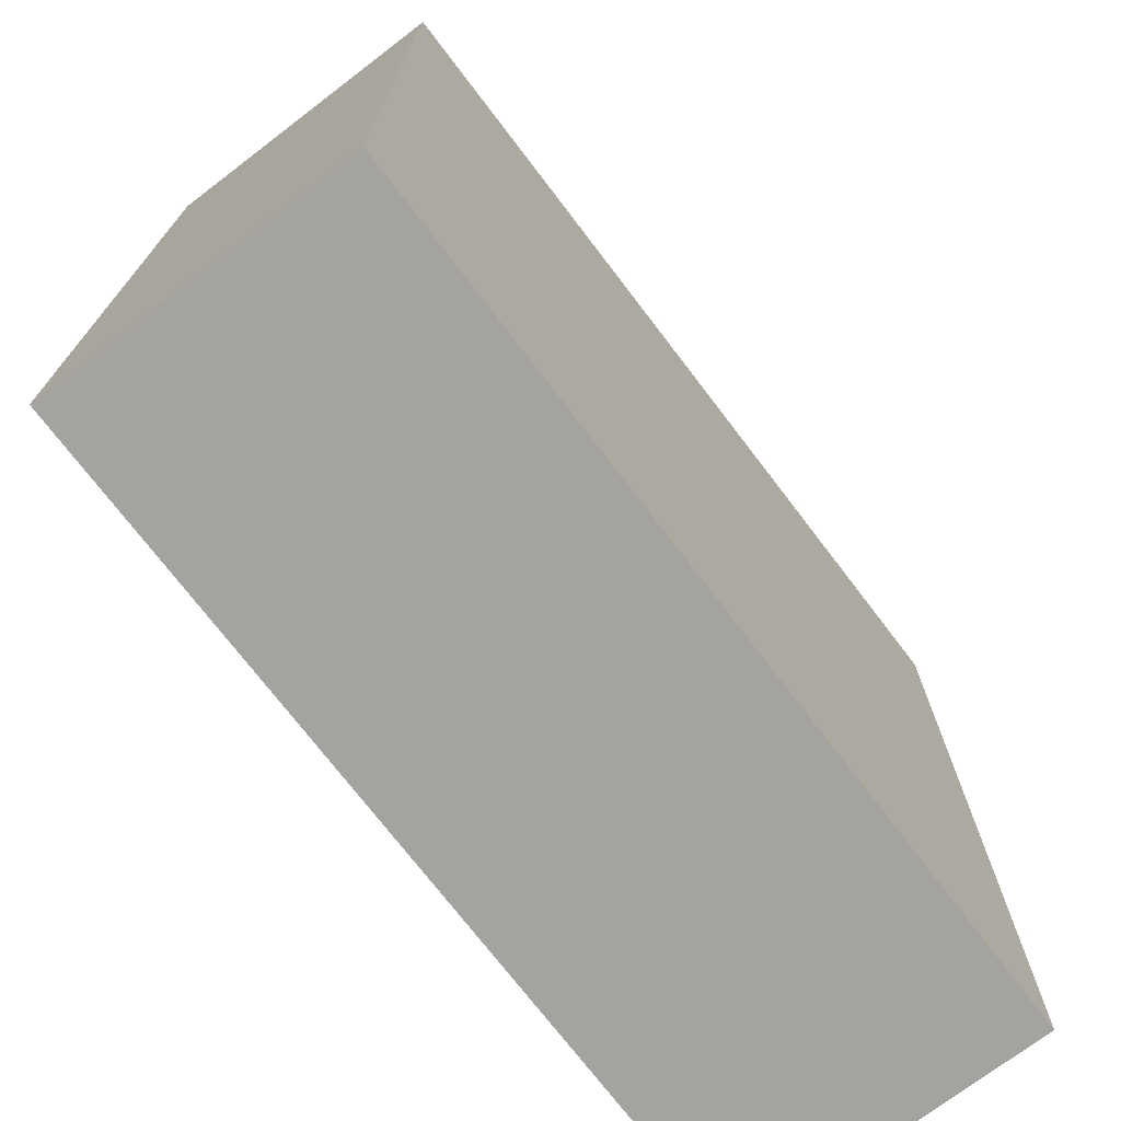
<metadata>
{"format":"obj","ext":"obj","renderer":"f3d","projection":"perspective","resolution":1024,"background":"white","views":[{"elev":-73.0,"azim":127.3,"up":"+Y"}]}
</metadata>
<code>
v -1.501 1.75 -0.25
v -1.017 1.413 -0.25
v -1.75 -1.448 0.3729
v 1.232 1.039 0
v 1.437 -0.09377 -0.25
v -1.75 0.436 0.1708
v -0.6167 1.75 0.01103
v -1.195 1.5 0.5979
v -1.478 -1.75 0.7008
v -1.75 -0.6622 0.3784
v -0.1139 1.397 -0.25
v -1.75 -1.485 -0.25
v 1.5 0.7289 1
v -0.08265 -1.75 0.1656
v -0.3152 -1.75 0.01295
v -1.143 1.268 0
v -1.203 1.5 0
v -0.3974 -1.75 0.2987
v -1.5 1.5 0.3218
v -1.333 1.75 0.07588
v 1.75 -0.582 0.06369
v -1.75 1.239 0.07922
v 1.75 0.184 0.7171
v -1.218 -1.227 0
v -0.555 -1.75 0.0994
v 0.2069 1.343 -0.25
v -1.5 1.099 0
v 0.0682 0.994 -0.25
v -1.172 -1.75 0.04012
v 1.75 0.5118 1
v -1.107 1.5 1
v 1.75 1.436 -0.25
v -1.123 0.461 -0.25
v 0.6011 1.187 0
v 1.455 1.75 -0.0584
v 1.5 -0.7266 0.3221
v -1.75 0.4733 1
v 1.75 -1.428 0.7206
v -1.75 -0.07394 0.6441
v -1.092 -0.8848 0
v -1.75 -1.101 0.7628
v -1.5 1.171 0.6719
v -1.262 1.75 1
v -1.5 0.4003 0.6722
v -1.5 -0.0004117 0.6708
v -1.5 -0.4104 0.6646
v -0.2286 1.5 0.3346
v -1.5 -1.23 0.6532
v 1.186 1.5 0
v -1.5 0.7912 0.671
v 0.5059 1.5 0.3817
v -0.4301 1.5 0.6675
v 1.294 0.5891 -0.25
v -1.215 0.2037 0
v -0.5545 1.42 -0.25
v -1.5 -0.823 0.6597
v -0.2331 0.7026 -0.25
v 0.8157 1.5 0.6198
v 0.3819 1.123 -0.25
v 1.5 0.7183 0.7195
v -0.6044 0.7636 -0.25
v 0.6946 1.042 -0.25
v -0.8932 -1.198 0
v 0.8651 1.389 -0.25
v 1.75 0.4369 0.4932
v 0.5024 1.399 -0.25
v 1.75 1.414 0.01871
v 1.256 -1.5 0.3013
v 1.5 1.247 0.3022
v 1.287 -1.75 1
v -0.3693 1.07 -0.25
v -1.375 -1.75 -0.25
v 1.049 -1.5 1
v 0.8309 -1.024 -0.25
v 1.178 -1.5 0.6364
v 1.115 -1.244 0
v 1.226 1.361 -0.25
v -1.5 -1.5 0.2868
v 0.3924 -1.049 -0.25
v 0.9241 1.115 0
v 1.75 1.447 0.363
v 0.1878 -1.401 -0.25
v -1.09 -1.5 0
v 1.21 1.5 0.6875
v -0.4714 -1.038 -0.25
v -1.416 1.277 -0.25
v -1.397 1.75 0.6658
v -1.237 -1.75 1
v 1.474 1.75 0.6193
v 1.75 1.382 1
v -1.042 -0.3371 -0.25
v -0.8412 1.5 0.6527
v -0.2553 1.109 0
v -1.222 -1.75 0.6174
v 1.5 0.9315 0.3396
v -0.2577 -1.398 -0.25
v 0.7043 -1.149 0
v 1.083 -1.75 0.05611
v -0.7144 -0.926 0
v -1.5 0.938 0.3361
v -0.6712 -0.1997 -0.25
v 1.087 -0.2265 -0.25
v -1.02 -1.5 1
v 1.75 1.75 1
v -1.191 -1.5 0.7447
v -1.5 -0.7314 0
v -1.75 -1.29 0.08188
v 1.5 1.076 1
v -1.75 0.8294 0.1137
v 1.75 -0.336 -0.25
v 0.2804 -1.109 0
v -0.2005 -1.5 0.328
v 1.168 0.2008 -0.25
v -0.02117 1.5 0.6703
v -1.75 1.75 1
v -1.5 0.1943 0.3375
v 1.082 0.6812 0
v 1.75 -0.7805 -0.25
v -0.5966 -1.5 1
v 1.75 -1.229 -0.25
v -1.75 1.468 -0.25
v -1.148 -0.1015 0
v 1.75 0.5777 -0.25
v -1.75 -1.293 1
v -0.0643 -0.3921 -0.25
v 1.5 0.7914 0
v -1.225 1.044 -0.25
v 0.07733 -0.05217 -0.25
v 0.8558 1.75 0.1827
v 0.628 0.8276 0
v 0.6037 -1.5 0.337
v 1.75 0.03871 0.4075
v -1.495 -1.75 -0.001454
v -0.02143 1.5 0
v 1.5 0.4012 0
v 0.3222 -0.3641 -0.25
v 1.5 -0.6222 1
v -1.361 1.532 -0.25
v -1.5 0.3733 0
v -0.135 -1.12 0
v -1.75 -1.75 1
v 1.75 0.7108 0.1584
v -1.75 -0.5038 0.05383
v -1.75 -1.75 0.1187
v 0.2316 -1.5 1
v -1.75 -1.403 0.6834
v 0.9642 -1.5 0.325
v -0.03896 -1.75 -0.25
v 0.2701 -1.75 0.08766
v -1.5 -0.9946 0.3219
v 0.4143 -1.5 0.6689
v 0.4421 -0.001176 -0.25
v 1.108 0.2229 0
v 1.5 -0.8755 0.6683
v 1.445 -1.75 0.7217
v 0.8561 -1.75 -0.25
v -1.392 -0.5166 -0.25
v -1.75 -1.75 0.5361
v 0.6334 1.5 1
v 1.5 0.5405 0.3418
v 1.75 1.75 0.6446
v 1.75 -0.1851 0.6983
v -0.3943 0.0222 0
v -1.5 0.2328 1
v 0.243 1.75 0.6098
v -0.4767 0.4746 -0.25
v 1.289 1.75 1
v -1.75 0.05954 0.2557
v 1.5 -1.5 0
v -1.5 0.6352 1
v 0.2932 -1.75 0.7019
v -0.4476 1.5 0
v 1.5 -1.5 1
v 1.317 -1.001 -0.25
v -1.75 1.75 0.0893
v -1.404 0.3125 -0.25
v -0.7595 1.75 0.32
v 1.75 -1.75 1
v -1.12 -0.4782 0
v -1.476 1.75 0.3561
v -0.1804 -1.5 1
v 0.6586 1.75 -0.25
v -0.8365 0.2184 0
v 0.422 -0.3173 0
v 1.75 -0.1391 0.07386
v -0.3509 -1.75 1
v -1.5 -0.3461 0
v -0.1907 -1.75 0.4556
v 0.6987 0.3977 0
v -1.048 -1.75 0.3547
v -1.5 -0.189 0.3341
v 0.009814 -0.1602 0
v -1.75 -1.75 -0.25
v 0.2844 0.5575 0
v 1.75 0.962 1
v -1.75 -0.2298 1
v 0.8436 -0.42 0
v 1.75 -0.8426 1
v 1.75 1.112 0.2593
v -1.75 1.75 0.5403
v -0.4354 0.4485 0
v -0.3647 -1.5 0
v 1.5 -0.3054 0
v -0.3939 1.75 1
v -0.09358 -1.75 0.708
v -1.5 -1.5 0
v -0.7286 -0.6152 0
v -1.75 -1.081 0.4363
v 0.4509 0.7776 -0.25
v 1.5 0.1393 0.3181
v 1.75 0.05604 1
v 1.5 -0.0941 0.5884
v 0.4647 -1.75 1
v -1.75 1.019 -0.25
v -1.373 0.689 -0.25
v -1.5 0.5723 0.3361
v 0.8065 0.09663 -0.25
v -1.131 -1.5 0.441
v 0.6744 -1.75 0.06709
v 1.5 -0.127 1
v -0.1673 0.2914 -0.25
v 1.75 0.1043 -0.25
v 0.06077 -1.75 1
v -1.5 -1.5 1
v -0.4136 -1.5 0.6636
v -0.7094 -1.75 0.3622
v 0.1406 0.566 -0.25
v -1.391 -0.1017 -0.25
v -1.5 0.02243 0
v -1.75 -0.5343 1
v -0.6869 -0.6302 -0.25
v 0.7482 1.5 0.2639
v -0.3498 1.75 -0.25
v -0.2093 1.5 1
v -1.75 0.5708 -0.25
v 1.518 1.308 -0.25
v 0.4475 1.75 0.1875
v 1.75 -0.3895 1
v 0.2273 1.055 0
v 1.056 -0.8117 0
v 1.277 1.75 0.2204
v -1.75 0.7247 0.5626
v 1.75 1.75 -0.25
v 0.1779 1.5 0.3453
v -0.9175 -1.75 0.6684
v 0.03698 -1.5 0
v 1.75 -0.6137 0.6888
v 0.4296 -1.75 -0.25
v 1.5 -1.139 0.3644
v 1.75 -1.75 0.1816
v -1.5 1.042 1
v -1.5 0.734 0
v 1.051 1.5 1
v 0.8983 -1.75 0.376
v 1.5 1.162 0.6435
v -1.75 1.75 -0.25
v 1.5 -0.6053 0
v 0.8258 -1.5 0
v 0.8406 1.5 0
v -0.03937 -1.055 -0.25
v 1.48 0.2756 -0.25
v 0.2079 1.5 1
v -1.5 1.5 0
v 1.5 1.5 0
v 1.5 1.5 1
v -1.5 1.5 1
v 1.5 0.2539 0.6613
v -1.75 -1.111 -0.25
v -0.7811 0.6691 0
v -1.073 -0.6912 -0.25
v -1.75 -0.4284 0.6769
v 1.5 0.357 1
v 0.988 -0.6335 -0.25
v 1.205 -0.4572 0
v 1.5 0.002945 0
v 1.428 -1.421 -0.25
v -0.8945 -1.01 -0.25
v 1.5 1.168 0
v -1.113 -1.364 -0.25
v -0.9559 1.75 0.05055
v 0.2027 0.2376 -0.25
v -1.75 0.8788 1
v 0.1568 -0.713 -0.25
v -1.75 -0.2949 0.3386
v 0.06044 -0.6625 0
v -0.7064 -1.5 0
v 0.8698 -1.75 1
v 0.4911 0.3693 -0.25
v -0.3929 -0.815 0
v -1.75 1.292 1
v -0.7931 1.074 -0.25
v -1.151 1.75 0.359
v 0.1443 1.75 -0.25
v -0.6953 -1.385 -0.25
v -0.3652 -0.4074 0
v 0.6391 -1.5 1
v 1.068 0.9811 -0.25
v 0.8522 1.75 1
v -0.3017 -0.09941 -0.25
v 0.568 -0.6835 -0.25
v 1.75 -1.75 -0.25
v -1.158 0.5158 0
v -1.75 -0.3102 -0.25
v 1.434 0.974 -0.25
v -0.04805 0.2816 0
v 1.75 1.75 0.2225
v 0.435 1.75 1
v 1.462 1.75 -0.25
v -1.467 -1.333 -0.25
v 1.5 -1.055 1
v -0.7972 0.449 -0.25
v 1.5 -0.457 0.6451
v 1.5 -1.5 0.4995
v -1.5 -1.067 1
v -1.75 0.1152 -0.25
v -0.9861 0.7467 -0.25
v -1.5 -0.5824 0.3301
v -1.75 -0.714 -0.25
v -1.416 -1.75 0.338
v -1.5 1.5 0.6541
v 1.066 1.75 0.6019
v 1.75 -1.321 0.3707
v -1.75 1.463 0.7245
v 1.5 1.5 0.4919
v -1.5 -1.5 0.6251
v 0.3866 1.5 0.6695
v -0.517 -1.75 -0.25
v -0.5344 -1.176 0
v 1.114 1.75 -0.25
v -1.75 1.137 0.6747
v 0.7023 -0.302 -0.25
v 0.5612 -0.745 0
v 0.2152 -1.5 0.3333
v 1.09 -1.75 0.6936
v -0.5708 0.1687 -0.25
v -0.8399 -1.5 0.6932
v 1.75 1.247 0.6454
v 0.4444 -1.5 0
v 1.75 0.2882 0.1055
v -0.4564 0.8085 0
v 1.75 -1.053 0.6923
v 0.01108 -1.5 0.6656
v -0.8212 -1.75 0.0594
v -0.2516 -0.706 -0.25
v 1.75 -1.272 1
v -0.8629 1.5 0
v 1.75 -0.3859 0.3843
v -0.7694 1.75 -0.25
v -1.75 -0.7854 0.7091
v -0.6415 1.5 0.3288
v -0.7654 -0.227 0
v 1.055 -1.39 -0.25
v 1.5 -0.2923 0.2677
v 0.0795 1.75 0.2647
v 0.3512 0.1229 0
v -0.6327 1.5 1
v -1.5 1.285 0.3306
v 1.149 -0.1631 0
v -0.9885 1.75 0.6598
v -1.5 -1.14 0
v -0.7722 -1.75 1
v 0.01875 1.75 1
v -0.8218 1.75 1
v -1.75 0.08285 1
v -1.75 1.398 0.4121
v -0.3952 -0.4055 -0.25
v -0.1444 1.75 0.6016
v 0.8533 0.5795 -0.25
v -1 0.1075 -0.25
v -1.156 1.75 -0.25
v 0.65 1.75 0.597
v 1.27 -1.75 -0.25
v -0.3133 1.75 0.1873
v -1.75 -0.1868 0.02962
v 1.75 1.076 -0.25
v -0.1139 0.7101 0
v 1.75 -0.8291 0.3772
v 1.132 -1.5 0
v -1.132 0.8997 0
v 1.75 0.8301 0.5927
v -1.75 -0.8937 0.07507
v 1.441 -1.75 0.02215
v 0.4942 -1.75 0.3896
v -0.678 -1.5 0.3037
v 1.75 -1.028 0.05574
v -1.5 -0.216 1
v -0.9488 -1.75 -0.25
v -1.348 -0.963 -0.25
v -1.75 0.2837 0.6055
v 0.685 -1.75 0.6935
v -1.75 -0.9055 1
v 1.5 -1.004 0
v 1.75 -1.416 0.02161
v -1.5 -0.6594 1
v 1.114 1.5 0.2947
v 0.6253 -1.394 -0.25
v 0.808 -1.5 0.6612
v 1.388 -0.5119 -0.25
v 0.1151 -1.75 0.4181
v 0.7621 -0.02617 0
v -0.5702 1.75 0.6281
v 0.4399 1.5 0
v 1.75 -1.75 0.5613
v 1.351 -1.75 0.3732
v -0.7255 1.108 0
v -1.041 1.5 0.3169
v 1.5 -1.214 0.7065
v -0.4902 -1.75 0.6418
v -1.75 1.066 0.3685
f 256 1 121
f 180 20 175
f 370 348 2
f 381 107 208
f 138 2 86
f 4 80 117
f 406 92 8
f 2 348 55
f 291 2 55
f 18 408 226
f 143 10 284
f 10 143 381
f 291 55 71
f 26 11 293
f 193 12 72
f 149 14 148
f 280 370 20
f 292 280 20
f 27 379 16
f 17 16 346
f 105 218 325
f 144 319 158
f 346 406 17
f 190 226 245
f 18 188 408
f 19 357 263
f 377 21 347
f 118 21 385
f 256 121 175
f 284 374 143
f 121 214 22
f 379 302 269
f 121 86 214
f 65 30 23
f 211 23 30
f 83 24 206
f 343 25 226
f 15 25 327
f 43 87 115
f 290 266 115
f 11 26 28
f 28 71 11
f 320 357 19
f 59 28 26
f 343 190 29
f 144 193 133
f 65 380 30
f 266 31 43
f 266 320 31
f 243 32 308
f 243 67 32
f 97 258 76
f 68 378 147
f 273 398 174
f 398 273 102
f 311 33 316
f 34 402 239
f 241 306 35
f 364 37 389
f 222 110 5
f 345 38 341
f 6 389 242
f 106 360 40
f 242 109 6
f 106 150 360
f 373 233 7
f 1 175 20
f 127 291 316
f 230 386 196
f 271 284 10
f 39 271 196
f 334 155 70
f 334 404 155
f 137 220 312
f 383 254 390
f 401 373 177
f 33 215 316
f 287 390 334
f 124 41 146
f 320 42 357
f 150 317 56
f 317 191 46
f 394 391 314
f 48 56 314
f 169 249 392
f 114 47 244
f 350 47 52
f 289 207 99
f 384 225 112
f 150 78 360
f 264 49 278
f 50 216 100
f 232 51 402
f 58 51 232
f 328 140 289
f 159 326 58
f 159 262 326
f 350 52 92
f 404 98 382
f 252 27 100
f 27 263 357
f 312 353 36
f 210 353 212
f 94 190 245
f 330 242 282
f 361 245 408
f 100 42 50
f 290 330 282
f 183 54 122
f 54 183 302
f 311 61 166
f 227 57 28
f 61 71 57
f 272 60 267
f 77 297 64
f 64 329 77
f 360 24 40
f 129 241 329
f 208 146 41
f 146 3 158
f 403 178 155
f 132 23 162
f 64 62 66
f 199 67 81
f 313 169 68
f 280 292 177
f 258 147 378
f 324 255 265
f 264 69 324
f 382 250 404
f 372 382 98
f 59 66 62
f 61 291 71
f 329 64 182
f 233 293 11
f 279 309 388
f 387 72 279
f 397 75 147
f 147 75 68
f 309 279 72
f 387 29 72
f 116 44 45
f 73 173 75
f 79 300 74
f 346 16 405
f 174 74 273
f 257 203 274
f 30 195 13
f 236 308 32
f 123 304 375
f 206 360 78
f 112 342 333
f 145 342 181
f 91 101 231
f 243 35 306
f 308 329 35
f 20 180 292
f 12 144 107
f 131 151 397
f 278 49 4
f 82 396 248
f 248 148 82
f 286 63 83
f 206 78 83
f 277 85 294
f 300 79 283
f 344 85 231
f 226 408 245
f 141 88 224
f 167 104 89
f 369 335 101
f 381 208 10
f 80 4 49
f 229 139 116
f 274 240 257
f 351 163 183
f 296 287 73
f 354 293 373
f 296 73 397
f 289 295 207
f 229 116 191
f 186 408 205
f 244 402 51
f 108 265 255
f 403 250 322
f 152 281 288
f 125 344 366
f 128 136 125
f 57 166 61
f 378 76 258
f 281 221 227
f 137 154 310
f 126 278 4
f 257 36 353
f 366 101 299
f 189 400 153
f 126 95 278
f 214 109 22
f 156 352 372
f 331 102 273
f 227 28 209
f 332 197 184
f 406 19 17
f 402 259 232
f 375 142 123
f 265 84 324
f 391 394 230
f 370 138 1
f 364 164 37
f 124 314 391
f 298 167 321
f 177 7 280
f 243 306 67
f 272 30 13
f 235 214 215
f 103 224 88
f 204 401 363
f 220 267 212
f 139 54 302
f 139 302 252
f 70 155 178
f 235 315 6
f 287 213 390
f 49 395 259
f 391 230 349
f 22 175 121
f 129 321 241
f 161 306 89
f 61 316 291
f 200 175 365
f 110 21 118
f 181 225 119
f 325 224 105
f 189 355 400
f 10 349 271
f 318 303 157
f 209 62 368
f 293 66 26
f 78 325 218
f 355 194 305
f 199 375 67
f 47 350 172
f 177 359 401
f 133 319 144
f 359 292 87
f 127 316 215
f 119 186 181
f 152 136 128
f 275 135 153
f 404 254 98
f 383 390 171
f 11 55 233
f 211 238 162
f 51 58 326
f 55 11 71
f 56 48 150
f 135 160 126
f 181 223 145
f 238 137 198
f 148 248 149
f 205 408 188
f 175 22 365
f 342 112 225
f 239 130 34
f 306 161 81
f 264 395 49
f 285 184 192
f 356 234 204
f 103 361 119
f 234 356 52
f 172 134 47
f 27 16 263
f 210 267 160
f 203 257 353
f 377 385 21
f 299 101 335
f 275 353 210
f 157 91 270
f 386 46 45
f 327 148 15
f 376 305 194
f 135 275 210
f 281 128 221
f 1 20 370
f 246 111 140
f 75 397 73
f 160 267 60
f 110 398 5
f 156 98 219
f 275 153 358
f 276 372 352
f 211 220 238
f 212 312 220
f 106 187 317
f 380 65 142
f 272 13 60
f 9 158 319
f 137 312 154
f 294 96 327
f 156 372 98
f 270 231 277
f 29 133 72
f 167 89 321
f 168 315 374
f 164 45 44
f 145 151 342
f 39 284 271
f 328 202 140
f 338 131 258
f 249 154 36
f 409 365 22
f 87 292 180
f 210 212 267
f 263 17 19
f 235 109 214
f 81 67 306
f 118 385 120
f 204 363 356
f 362 307 165
f 304 53 297
f 200 180 175
f 355 192 184
f 152 331 136
f 135 126 117
f 349 10 208
f 46 56 317
f 62 64 297
f 260 82 96
f 186 361 408
f 217 113 102
f 388 277 279
f 128 125 299
f 163 351 295
f 90 195 337
f 404 334 254
f 357 100 27
f 340 201 376
f 259 34 80
f 31 92 356
f 92 31 8
f 59 26 66
f 201 163 305
f 48 78 150
f 200 365 323
f 345 173 178
f 331 152 217
f 143 318 381
f 321 89 241
f 32 375 236
f 258 131 147
f 300 273 74
f 244 47 134
f 272 267 220
f 286 328 63
f 77 236 304
f 232 395 58
f 203 358 274
f 231 270 91
f 137 310 198
f 290 115 323
f 209 59 62
f 88 141 9
f 329 308 77
f 264 278 69
f 303 143 374
f 284 39 168
f 399 383 171
f 142 65 339
f 256 175 1
f 81 337 199
f 380 199 337
f 219 98 254
f 407 310 154
f 362 262 307
f 406 346 350
f 186 205 223
f 96 85 260
f 88 9 94
f 369 101 91
f 254 383 219
f 303 374 315
f 195 90 108
f 183 122 351
f 338 246 333
f 216 252 100
f 170 251 282
f 92 406 350
f 332 97 240
f 178 403 38
f 176 33 369
f 251 266 290
f 100 357 42
f 7 348 280
f 106 179 187
f 344 260 85
f 234 114 262
f 203 353 275
f 30 272 211
f 233 373 293
f 84 395 324
f 293 182 66
f 227 209 288
f 298 321 371
f 174 276 352
f 73 70 173
f 169 76 378
f 124 391 41
f 351 122 179
f 271 349 230
f 386 230 394
f 276 174 120
f 14 18 15
f 237 293 354
f 166 57 221
f 299 221 128
f 99 63 328
f 247 341 377
f 56 46 394
f 217 102 331
f 140 285 289
f 215 33 176
f 325 48 224
f 130 80 34
f 182 293 237
f 298 371 307
f 311 369 33
f 134 402 244
f 201 183 163
f 268 388 309
f 102 5 398
f 386 45 164
f 139 216 116
f 200 115 87
f 297 368 62
f 213 171 390
f 57 227 221
f 237 129 182
f 301 372 276
f 139 229 54
f 389 39 364
f 159 58 253
f 294 279 277
f 338 258 97
f 253 265 167
f 392 76 169
f 95 255 69
f 218 384 83
f 123 222 261
f 383 149 219
f 120 385 393
f 213 223 171
f 244 326 114
f 336 218 105
f 232 259 395
f 281 152 128
f 129 371 321
f 237 165 371
f 362 367 204
f 262 114 326
f 105 103 336
f 287 70 73
f 211 162 23
f 110 118 398
f 216 50 44
f 43 115 266
f 119 225 336
f 191 45 46
f 194 130 239
f 379 405 16
f 287 296 213
f 114 52 47
f 149 399 14
f 246 140 202
f 312 212 353
f 406 8 19
f 165 237 354
f 307 159 298
f 118 174 398
f 223 205 171
f 285 192 295
f 270 277 388
f 86 2 127
f 347 162 247
f 165 354 367
f 222 339 185
f 188 14 399
f 66 182 64
f 3 107 144
f 318 157 388
f 184 400 355
f 385 322 393
f 95 126 160
f 24 83 63
f 286 384 202
f 253 298 159
f 36 154 312
f 45 191 116
f 140 111 285
f 44 116 216
f 236 77 308
f 194 189 130
f 142 199 380
f 352 156 396
f 220 211 272
f 159 307 262
f 262 362 234
f 213 145 223
f 295 192 163
f 225 181 342
f 207 295 351
f 251 170 50
f 333 342 151
f 345 198 310
f 397 147 131
f 333 151 131
f 309 72 12
f 270 388 157
f 110 185 21
f 314 124 224
f 72 133 193
f 332 184 285
f 130 117 80
f 396 82 79
f 88 245 361
f 215 214 127
f 170 37 164
f 223 181 186
f 349 208 41
f 362 165 367
f 301 276 120
f 295 289 285
f 141 224 124
f 274 197 240
f 158 3 144
f 195 30 380
f 369 91 228
f 288 217 152
f 119 336 103
f 148 327 96
f 313 68 75
f 125 136 283
f 202 112 246
f 109 235 6
f 107 381 268
f 139 252 216
f 69 278 95
f 264 324 395
f 394 314 56
f 108 13 195
f 200 87 180
f 333 131 338
f 286 83 384
f 29 387 343
f 340 269 201
f 300 283 136
f 387 279 294
f 84 58 395
f 221 335 166
f 134 172 93
f 241 89 306
f 155 404 403
f 184 197 400
f 81 161 337
f 345 341 198
f 8 31 320
f 305 376 201
f 347 21 185
f 192 305 163
f 84 253 58
f 218 336 384
f 106 40 179
f 265 253 84
f 332 240 197
f 340 376 93
f 170 44 50
f 41 391 349
f 384 336 225
f 268 12 107
f 227 288 281
f 246 338 111
f 401 367 373
f 322 341 38
f 269 405 379
f 49 259 80
f 249 36 392
f 191 317 187
f 106 317 150
f 320 19 8
f 164 364 386
f 186 119 361
f 343 226 190
f 343 327 25
f 207 351 179
f 178 173 70
f 288 209 368
f 247 198 341
f 200 323 115
f 217 288 368
f 390 254 334
f 59 209 28
f 366 299 125
f 290 323 330
f 302 183 269
f 266 251 42
f 261 113 53
f 7 177 373
f 368 53 113
f 311 316 61
f 86 127 214
f 194 355 189
f 137 238 220
f 318 143 303
f 189 117 130
f 326 244 51
f 250 403 404
f 156 248 396
f 301 250 382
f 352 396 74
f 112 202 384
f 196 364 39
f 356 363 31
f 228 176 369
f 296 397 151
f 344 283 260
f 363 43 31
f 222 5 261
f 38 403 322
f 273 300 331
f 113 261 5
f 409 330 365
f 231 366 344
f 226 25 18
f 43 363 359
f 218 83 78
f 108 255 60
f 259 402 34
f 145 213 296
f 361 103 88
f 341 322 377
f 307 371 165
f 237 371 129
f 4 117 126
f 243 308 35
f 340 93 405
f 257 392 36
f 376 239 93
f 301 382 372
f 118 120 174
f 135 117 153
f 17 263 16
f 76 392 240
f 190 94 319
f 405 93 172
f 86 121 138
f 198 247 238
f 291 127 2
f 222 185 110
f 302 379 252
f 27 252 379
f 301 393 250
f 172 346 405
f 238 247 162
f 199 142 375
f 365 330 323
f 182 129 329
f 290 282 251
f 94 245 88
f 109 242 409
f 134 239 402
f 377 347 247
f 178 38 345
f 340 405 269
f 99 40 63
f 12 268 309
f 52 356 92
f 268 381 318
f 146 208 3
f 228 157 303
f 148 96 82
f 204 234 362
f 94 9 319
f 360 206 24
f 156 219 248
f 193 144 12
f 304 297 77
f 65 23 132
f 53 304 123
f 327 343 387
f 141 146 158
f 24 63 40
f 335 369 311
f 3 208 107
f 76 240 97
f 310 173 345
f 354 373 367
f 327 387 294
f 358 400 197
f 400 358 153
f 335 311 166
f 282 242 37
f 201 269 183
f 37 242 389
f 79 74 396
f 189 153 117
f 195 380 337
f 203 275 358
f 319 29 190
f 5 102 113
f 120 393 301
f 210 160 135
f 333 246 112
f 283 79 260
f 15 148 14
f 344 125 283
f 149 383 399
f 233 55 348
f 176 228 315
f 324 69 255
f 122 187 179
f 187 229 191
f 228 91 157
f 315 235 176
f 132 339 65
f 348 7 233
f 192 355 305
f 287 334 70
f 168 374 284
f 393 322 250
f 339 123 142
f 104 167 265
f 318 388 268
f 99 207 40
f 185 132 347
f 215 176 235
f 303 315 228
f 299 335 221
f 25 15 18
f 399 171 205
f 32 67 375
f 389 6 168
f 389 168 39
f 96 294 85
f 277 231 85
f 13 108 60
f 230 196 271
f 370 280 348
f 296 151 145
f 188 18 14
f 205 188 399
f 132 185 339
f 368 113 217
f 123 261 53
f 289 99 328
f 363 401 359
f 359 177 292
f 337 161 90
f 138 121 1
f 385 377 322
f 123 339 222
f 241 35 329
f 124 146 141
f 325 78 48
f 133 29 319
f 136 331 300
f 87 43 359
f 386 394 46
f 249 407 154
f 313 173 407
f 138 370 2
f 266 42 320
f 378 68 169
f 313 75 173
f 111 97 332
f 168 6 315
f 314 224 48
f 71 28 57
f 187 122 229
f 104 90 161
f 401 204 367
f 229 122 54
f 260 79 82
f 236 375 304
f 111 338 97
f 169 313 249
f 172 350 346
f 248 219 149
f 170 164 44
f 409 22 109
f 103 105 224
f 174 352 74
f 282 37 170
f 239 376 194
f 330 409 242
f 310 407 173
f 234 52 114
f 407 249 313
f 251 50 42
f 162 347 132
f 179 40 207
f 392 257 240
f 332 285 111
f 197 274 358
f 95 60 255
f 158 9 141
f 60 95 160
f 265 108 90
f 196 386 364
f 366 231 101
f 298 253 167
f 202 328 286
f 134 93 239
f 368 297 53
f 90 104 265
f 104 161 89

</code>
